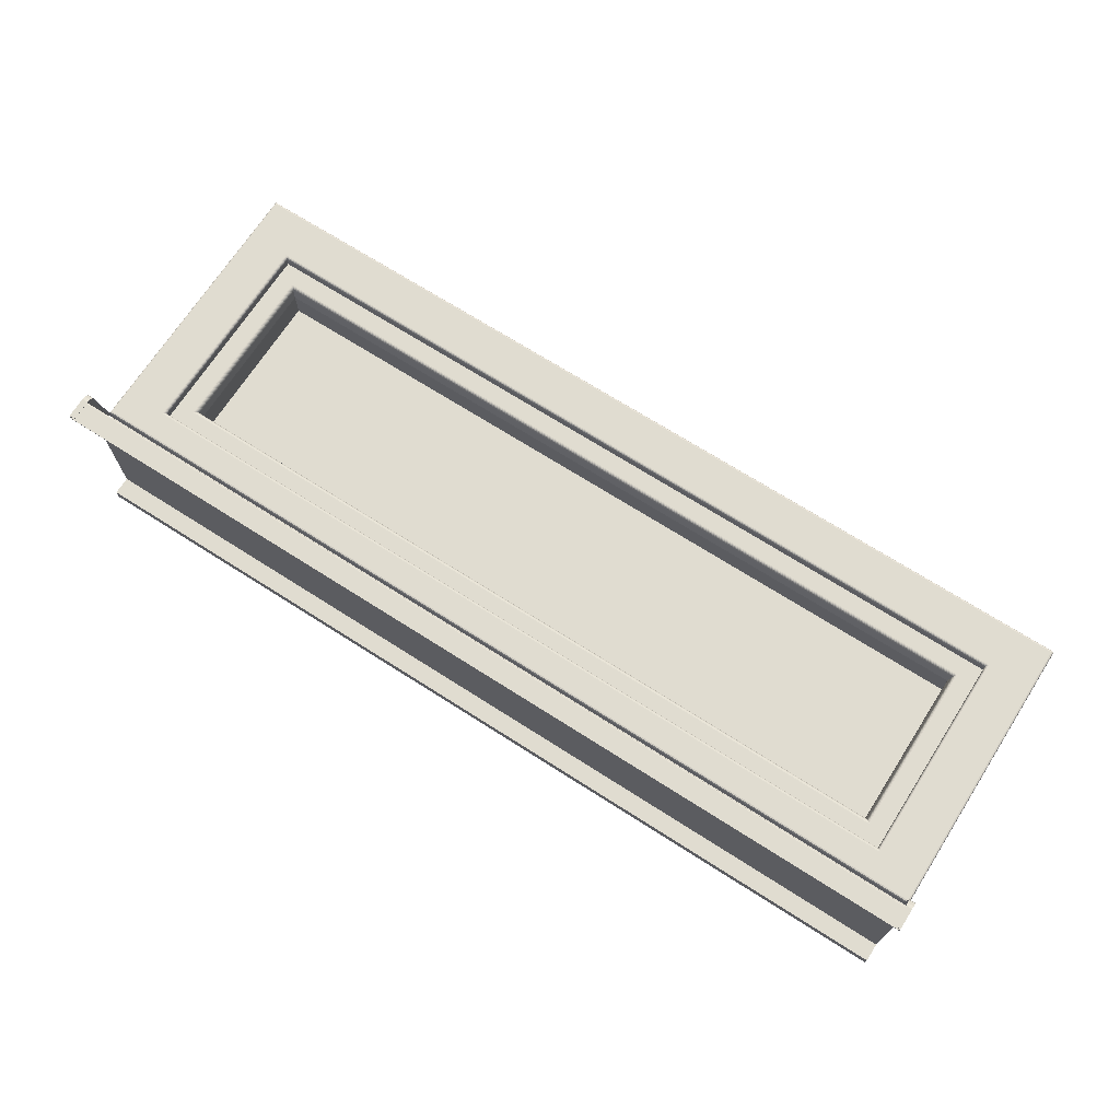
<metadata>
{"format":"obj","ext":"obj","renderer":"f3d","projection":"perspective","resolution":1024,"background":"white","views":[{"elev":69.7,"azim":32.6,"up":"+Z"}]}
</metadata>
<code>
o Okno_kuchyna__019
v -1.375 0.8528 0.6339
v -1.375 0.8503 0.6339
v -1.374 0.8503 0.6339
v -1.374 0.8528 0.6339
v -1.375 0.8527 0.633
v -1.375 0.8503 0.633
v -1.374 0.8527 0.633
v -1.374 0.8503 0.633
v -1.374 0.8527 0.633
v -1.374 0.8503 0.633
v -1.375 0.8527 0.633
v -1.375 0.8503 0.633
v -1.375 0.8527 0.633
v -1.375 0.8503 0.633
v -1.375 0.8527 0.633
v -1.375 0.8503 0.633
v -1.375 0.8527 0.633
v -1.375 0.8503 0.633
v -1.375 0.8527 0.6331
v -1.375 0.8503 0.6331
v -1.375 0.8527 0.6331
v -1.375 0.8503 0.6331
v -1.375 0.8527 0.6331
v -1.375 0.8503 0.6331
v -1.375 0.8527 0.6331
v -1.375 0.8503 0.6331
v -1.375 0.8528 0.6338
v -1.375 0.8503 0.6338
v -1.375 0.8528 0.6338
v -1.375 0.8503 0.6338
v -1.375 0.8528 0.6338
v -1.375 0.8503 0.6338
v -1.375 0.8528 0.6338
v -1.375 0.8503 0.6338
v -1.375 0.8528 0.6338
v -1.375 0.8503 0.6338
v -1.375 0.8528 0.6338
v -1.375 0.8503 0.6338
v -1.375 0.8528 0.6338
v -1.375 0.8503 0.6338
v -1.375 0.8528 0.6338
v -1.375 0.8503 0.6338
v -1.374 0.8528 0.6338
v -1.374 0.8503 0.6338
v -1.375 0.8532 0.6338
v -1.374 0.8532 0.6338
v -1.375 0.8528 0.633
v -1.374 0.8528 0.633
v -1.374 0.8528 0.633
v -1.375 0.8528 0.633
v -1.375 0.8528 0.633
v -1.375 0.8528 0.633
v -1.375 0.8528 0.633
v -1.375 0.8528 0.633
v -1.375 0.8528 0.633
v -1.375 0.8528 0.633
v -1.375 0.8528 0.6331
v -1.375 0.8531 0.6337
v -1.375 0.8531 0.6338
v -1.375 0.8532 0.6338
v -1.375 0.8532 0.6338
v -1.375 0.8532 0.6338
v -1.375 0.8532 0.6338
v -1.375 0.8532 0.6338
v -1.375 0.8532 0.6338
v -1.374 0.8532 0.6338
v -1.375 0.8536 0.6335
v -1.374 0.8536 0.6335
v -1.375 0.8528 0.6329
v -1.374 0.8528 0.6329
v -1.374 0.8529 0.633
v -1.375 0.8529 0.633
v -1.375 0.8529 0.633
v -1.375 0.8529 0.633
v -1.375 0.8529 0.633
v -1.375 0.8529 0.633
v -1.375 0.8529 0.633
v -1.375 0.8529 0.633
v -1.375 0.8529 0.633
v -1.375 0.8535 0.6334
v -1.375 0.8535 0.6334
v -1.375 0.8535 0.6334
v -1.375 0.8535 0.6334
v -1.375 0.8536 0.6334
v -1.375 0.8536 0.6334
v -1.375 0.8536 0.6334
v -1.375 0.8536 0.6334
v -1.374 0.8536 0.6334
v -1.375 0.8537 0.6331
v -1.374 0.8537 0.6331
v -1.375 0.8529 0.6329
v -1.374 0.8529 0.6329
v -1.374 0.8529 0.6329
v -1.375 0.8529 0.6329
v -1.375 0.8529 0.6329
v -1.375 0.8529 0.6329
v -1.375 0.8529 0.6329
v -1.375 0.8529 0.6329
v -1.375 0.8529 0.6329
v -1.375 0.8529 0.6329
v -1.375 0.853 0.6329
v -1.375 0.8537 0.633
v -1.375 0.8537 0.633
v -1.375 0.8537 0.633
v -1.375 0.8537 0.633
v -1.375 0.8537 0.6331
v -1.375 0.8537 0.6331
v -1.375 0.8537 0.6331
v -1.375 0.8537 0.6331
v -1.374 0.8537 0.6331
v -1.375 0.855 0.6253
v -1.374 0.855 0.6253
v -1.375 0.8541 0.6252
v -1.374 0.8541 0.6252
v -1.374 0.8541 0.6252
v -1.375 0.8541 0.6252
v -1.375 0.8541 0.6252
v -1.375 0.8541 0.6252
v -1.375 0.8541 0.6252
v -1.375 0.8541 0.6252
v -1.375 0.8541 0.6252
v -1.375 0.8541 0.6252
v -1.375 0.8541 0.6252
v -1.375 0.8549 0.6253
v -1.375 0.8549 0.6253
v -1.375 0.8549 0.6253
v -1.375 0.8549 0.6253
v -1.375 0.8549 0.6253
v -1.375 0.8549 0.6253
v -1.375 0.8549 0.6253
v -1.375 0.8549 0.6253
v -1.374 0.8549 0.6253
v -1.264 0.8528 0.6339
v -1.265 0.8528 0.6339
v -1.265 0.8503 0.6339
v -1.264 0.8503 0.6339
v -1.264 0.8527 0.633
v -1.264 0.8503 0.633
v -1.265 0.8527 0.633
v -1.265 0.8503 0.633
v -1.265 0.8527 0.633
v -1.265 0.8503 0.633
v -1.264 0.8527 0.633
v -1.264 0.8503 0.633
v -1.264 0.8527 0.633
v -1.264 0.8503 0.633
v -1.264 0.8527 0.633
v -1.264 0.8503 0.633
v -1.264 0.8527 0.633
v -1.264 0.8503 0.633
v -1.264 0.8527 0.6331
v -1.264 0.8503 0.6331
v -1.264 0.8527 0.6331
v -1.264 0.8503 0.6331
v -1.264 0.8527 0.6331
v -1.264 0.8503 0.6331
v -1.264 0.8527 0.6331
v -1.264 0.8503 0.6331
v -1.264 0.8528 0.6338
v -1.264 0.8503 0.6338
v -1.264 0.8528 0.6338
v -1.264 0.8503 0.6338
v -1.264 0.8528 0.6338
v -1.264 0.8503 0.6338
v -1.264 0.8528 0.6338
v -1.264 0.8503 0.6338
v -1.264 0.8528 0.6338
v -1.264 0.8503 0.6338
v -1.264 0.8528 0.6338
v -1.264 0.8503 0.6338
v -1.264 0.8528 0.6338
v -1.264 0.8503 0.6338
v -1.264 0.8528 0.6338
v -1.264 0.8503 0.6338
v -1.265 0.8528 0.6338
v -1.265 0.8503 0.6338
v -1.264 0.8532 0.6338
v -1.265 0.8532 0.6338
v -1.264 0.8528 0.633
v -1.265 0.8528 0.633
v -1.265 0.8528 0.633
v -1.264 0.8528 0.633
v -1.264 0.8528 0.633
v -1.264 0.8528 0.633
v -1.264 0.8528 0.633
v -1.264 0.8528 0.633
v -1.264 0.8528 0.633
v -1.264 0.8528 0.633
v -1.264 0.8528 0.6331
v -1.264 0.8531 0.6337
v -1.264 0.8531 0.6338
v -1.264 0.8532 0.6338
v -1.264 0.8532 0.6338
v -1.264 0.8532 0.6338
v -1.264 0.8532 0.6338
v -1.264 0.8532 0.6338
v -1.264 0.8532 0.6338
v -1.265 0.8532 0.6338
v -1.264 0.8536 0.6335
v -1.265 0.8536 0.6335
v -1.264 0.8528 0.6329
v -1.265 0.8528 0.6329
v -1.265 0.8529 0.633
v -1.264 0.8529 0.633
v -1.264 0.8529 0.633
v -1.264 0.8529 0.633
v -1.264 0.8529 0.633
v -1.264 0.8529 0.633
v -1.264 0.8529 0.633
v -1.264 0.8529 0.633
v -1.264 0.8529 0.633
v -1.264 0.8535 0.6334
v -1.264 0.8535 0.6334
v -1.264 0.8535 0.6334
v -1.264 0.8535 0.6334
v -1.264 0.8536 0.6334
v -1.264 0.8536 0.6334
v -1.264 0.8536 0.6334
v -1.264 0.8536 0.6334
v -1.265 0.8536 0.6334
v -1.264 0.8537 0.6331
v -1.265 0.8537 0.6331
v -1.264 0.8529 0.6329
v -1.265 0.8529 0.6329
v -1.265 0.8529 0.6329
v -1.264 0.8529 0.6329
v -1.264 0.8529 0.6329
v -1.264 0.8529 0.6329
v -1.264 0.8529 0.6329
v -1.264 0.8529 0.6329
v -1.264 0.8529 0.6329
v -1.264 0.8529 0.6329
v -1.264 0.853 0.6329
v -1.264 0.8537 0.633
v -1.264 0.8537 0.633
v -1.264 0.8537 0.633
v -1.264 0.8537 0.633
v -1.264 0.8537 0.6331
v -1.264 0.8537 0.6331
v -1.264 0.8537 0.6331
v -1.264 0.8537 0.6331
v -1.265 0.8537 0.6331
v -1.264 0.855 0.6253
v -1.265 0.855 0.6253
v -1.264 0.8541 0.6252
v -1.265 0.8541 0.6252
v -1.265 0.8541 0.6252
v -1.264 0.8541 0.6252
v -1.264 0.8541 0.6252
v -1.264 0.8541 0.6252
v -1.264 0.8541 0.6252
v -1.264 0.8541 0.6252
v -1.264 0.8541 0.6252
v -1.264 0.8541 0.6252
v -1.264 0.8541 0.6252
v -1.264 0.8549 0.6253
v -1.264 0.8549 0.6253
v -1.264 0.8549 0.6253
v -1.264 0.8549 0.6253
v -1.264 0.8549 0.6253
v -1.264 0.8549 0.6253
v -1.264 0.8549 0.6253
v -1.264 0.8549 0.6253
v -1.265 0.8549 0.6253
v -1.264 0.8503 0.6331
v -1.375 0.8503 0.6331
v -1.375 0.8503 0.633
v -1.264 0.8503 0.633
v -1.375 0.8528 0.633
v -1.264 0.8528 0.633
v -1.375 0.8532 0.6307
v -1.264 0.8532 0.6307
v -1.375 0.8541 0.6252
v -1.264 0.8541 0.6252
v -1.375 0.8529 0.6329
v -1.264 0.8529 0.6329
v -1.264 0.8528 0.6331
v -1.375 0.8528 0.6331
v -1.375 0.8529 0.633
v -1.264 0.8529 0.633
v -1.375 0.8528 0.6331
v -1.264 0.8528 0.6331
v -1.372 0.8871 0.6197
v -1.372 0.8552 0.6197
v -1.375 0.8527 0.6197
v -1.375 0.8896 0.6197
v -1.267 0.8871 0.6197
v -1.264 0.8896 0.6197
v -1.267 0.8552 0.6197
v -1.264 0.8527 0.6197
v -1.372 0.8552 0.6187
v -1.372 0.8871 0.6187
v -1.267 0.8871 0.6187
v -1.267 0.8552 0.6187
v -1.368 0.8596 0.6183
v -1.372 0.8555 0.6183
v -1.372 0.8868 0.6183
v -1.368 0.8827 0.6183
v -1.267 0.8868 0.6183
v -1.271 0.8827 0.6183
v -1.267 0.8555 0.6183
v -1.271 0.8596 0.6183
v -1.368 0.8598 0.6183
v -1.368 0.8824 0.6183
v -1.367 0.8817 0.6183
v -1.367 0.8606 0.6183
v -1.271 0.8824 0.6183
v -1.272 0.8817 0.6183
v -1.271 0.8598 0.6183
v -1.272 0.8606 0.6183
v -1.366 0.8614 0.6201
v -1.366 0.8614 0.6195
v -1.366 0.8809 0.6195
v -1.366 0.8809 0.6201
v -1.273 0.8809 0.6195
v -1.273 0.8809 0.6201
v -1.273 0.8614 0.6195
v -1.273 0.8614 0.6201
v -1.372 0.8871 0.6186
v -1.372 0.8552 0.6186
v -1.372 0.887 0.6186
v -1.372 0.8552 0.6186
v -1.372 0.887 0.6185
v -1.372 0.8552 0.6185
v -1.372 0.887 0.6184
v -1.372 0.8553 0.6184
v -1.372 0.887 0.6184
v -1.372 0.8553 0.6184
v -1.267 0.8871 0.6186
v -1.267 0.887 0.6186
v -1.267 0.887 0.6185
v -1.267 0.887 0.6184
v -1.267 0.887 0.6184
v -1.267 0.8552 0.6186
v -1.267 0.8552 0.6186
v -1.267 0.8552 0.6185
v -1.267 0.8553 0.6184
v -1.267 0.8553 0.6184
v -1.372 0.8554 0.6183
v -1.372 0.8868 0.6183
v -1.372 0.8554 0.6183
v -1.372 0.8869 0.6183
v -1.372 0.8553 0.6183
v -1.372 0.8869 0.6183
v -1.372 0.8553 0.6184
v -1.372 0.887 0.6184
v -1.267 0.8868 0.6183
v -1.267 0.8869 0.6183
v -1.267 0.8869 0.6183
v -1.267 0.887 0.6184
v -1.267 0.8554 0.6183
v -1.267 0.8554 0.6183
v -1.267 0.8553 0.6183
v -1.267 0.8553 0.6184
v -1.368 0.8826 0.6184
v -1.368 0.8826 0.6185
v -1.368 0.8597 0.6185
v -1.368 0.8597 0.6184
v -1.271 0.8826 0.6184
v -1.271 0.8826 0.6185
v -1.271 0.8597 0.6184
v -1.271 0.8597 0.6185
v -1.368 0.8598 0.6184
v -1.368 0.8825 0.6184
v -1.271 0.8825 0.6184
v -1.271 0.8598 0.6184
v -1.368 0.8827 0.6183
v -1.368 0.8596 0.6183
v -1.271 0.8827 0.6183
v -1.271 0.8596 0.6183
v -1.368 0.8598 0.6183
v -1.368 0.8825 0.6183
v -1.271 0.8825 0.6183
v -1.271 0.8598 0.6183
v -1.368 0.8826 0.6183
v -1.368 0.8596 0.6183
v -1.368 0.8826 0.6183
v -1.368 0.8597 0.6183
v -1.271 0.8826 0.6183
v -1.271 0.8826 0.6183
v -1.271 0.8596 0.6183
v -1.271 0.8597 0.6183
v -1.368 0.8598 0.6183
v -1.368 0.8825 0.6183
v -1.368 0.8598 0.6183
v -1.368 0.8825 0.6183
v -1.271 0.8825 0.6183
v -1.271 0.8825 0.6183
v -1.271 0.8598 0.6183
v -1.271 0.8598 0.6183
v -1.367 0.8815 0.6184
v -1.367 0.8608 0.6184
v -1.367 0.8813 0.6185
v -1.367 0.861 0.6185
v -1.366 0.8811 0.6186
v -1.366 0.8612 0.6186
v -1.272 0.8815 0.6184
v -1.273 0.8813 0.6185
v -1.273 0.8811 0.6186
v -1.272 0.8608 0.6184
v -1.273 0.861 0.6185
v -1.273 0.8612 0.6186
v -1.366 0.8614 0.6192
v -1.366 0.8809 0.6192
v -1.366 0.8613 0.6189
v -1.366 0.881 0.6189
v -1.273 0.8809 0.6192
v -1.273 0.881 0.6189
v -1.273 0.8614 0.6192
v -1.273 0.8613 0.6189
v -1.366 0.8809 0.6236
v -1.366 0.8614 0.6236
v -1.273 0.8809 0.6236
v -1.273 0.8614 0.6236
v -1.273 0.8614 0.6201
v -1.366 0.8614 0.6201
v -1.366 0.8809 0.6201
v -1.273 0.8809 0.6201
v -1.375 0.8527 0.6252
v -1.375 0.8896 0.6252
v -1.264 0.8896 0.6252
v -1.264 0.8527 0.6252
v -1.375 0.8549 0.6252
v -1.264 0.8549 0.6252
v -1.375 0.8549 0.6262
v -1.375 0.8896 0.6262
v -1.264 0.8549 0.6262
v -1.264 0.8896 0.6262
v -1.369 0.8582 0.6266
v -1.369 0.884 0.6266
v -1.375 0.8893 0.6266
v -1.375 0.8552 0.6266
v -1.27 0.8582 0.6266
v -1.265 0.8552 0.6266
v -1.27 0.884 0.6266
v -1.265 0.8893 0.6266
v -1.369 0.8586 0.6252
v -1.369 0.8837 0.6252
v -1.369 0.8837 0.6261
v -1.369 0.8586 0.6261
v -1.27 0.8586 0.6252
v -1.27 0.8586 0.6261
v -1.27 0.8837 0.6252
v -1.27 0.8837 0.6261
v -1.367 0.8607 0.6252
v -1.367 0.8815 0.6252
v -1.272 0.8607 0.6252
v -1.272 0.8815 0.6252
v -1.366 0.8612 0.6247
v -1.273 0.8612 0.6247
v -1.366 0.8811 0.6247
v -1.273 0.8811 0.6247
v -1.367 0.8609 0.6252
v -1.367 0.8814 0.6252
v -1.273 0.8609 0.6252
v -1.273 0.8814 0.6252
v -1.367 0.861 0.6252
v -1.367 0.8813 0.6252
v -1.367 0.861 0.6251
v -1.367 0.8812 0.6251
v -1.366 0.8611 0.625
v -1.366 0.8812 0.625
v -1.366 0.8612 0.6249
v -1.366 0.8811 0.6249
v -1.273 0.861 0.6252
v -1.273 0.861 0.6251
v -1.273 0.8611 0.625
v -1.273 0.8612 0.6249
v -1.273 0.8813 0.6252
v -1.273 0.8812 0.6251
v -1.273 0.8812 0.625
v -1.273 0.8811 0.6249
v -1.369 0.8837 0.6262
v -1.369 0.8586 0.6262
v -1.27 0.8586 0.6262
v -1.27 0.8837 0.6262
v -1.369 0.8837 0.6263
v -1.369 0.8586 0.6263
v -1.369 0.8838 0.6264
v -1.369 0.8585 0.6264
v -1.369 0.8838 0.6265
v -1.369 0.8584 0.6265
v -1.369 0.8839 0.6266
v -1.369 0.8584 0.6266
v -1.27 0.8586 0.6263
v -1.27 0.8585 0.6264
v -1.27 0.8584 0.6265
v -1.27 0.8584 0.6266
v -1.27 0.8837 0.6263
v -1.27 0.8838 0.6264
v -1.27 0.8838 0.6265
v -1.27 0.8839 0.6266
v -1.375 0.8894 0.6265
v -1.375 0.855 0.6265
v -1.264 0.855 0.6265
v -1.264 0.8894 0.6265
v -1.375 0.8895 0.6264
v -1.375 0.855 0.6264
v -1.264 0.855 0.6264
v -1.264 0.8895 0.6264
v -1.375 0.8527 0.6197
v -1.264 0.8527 0.6197
v -1.264 0.8542 0.6197
v -1.375 0.8542 0.6197
v -1.375 0.8527 0.6101
v -1.264 0.8527 0.6101
v -1.264 0.8505 0.6101
v -1.375 0.8505 0.6101
v -1.375 0.8505 0.6087
v -1.264 0.8505 0.6087
v -1.264 0.8542 0.6123
v -1.375 0.8542 0.6123
v -1.375 0.8529 0.6087
v -1.375 0.8542 0.61
v -1.375 0.8541 0.6095
v -1.375 0.854 0.6091
v -1.375 0.8537 0.6089
v -1.375 0.8533 0.6087
v -1.264 0.8529 0.6087
v -1.264 0.8542 0.61
v -1.264 0.8541 0.6095
v -1.264 0.854 0.6091
v -1.264 0.8537 0.6089
v -1.264 0.8533 0.6087
f 415 416 417 418
f 311 312 313 314
f 314 313 315 316
f 316 315 317 318
f 318 317 312 311
f 1 2 3 4
f 5 6 2 1
f 7 8 6 5
f 9 10 8 7
f 11 12 10 9
f 13 14 12 11
f 15 16 14 13
f 17 18 16 15
f 19 20 18 17
f 21 22 20 19
f 23 24 22 21
f 25 26 24 23
f 27 28 26 25
f 29 30 28 27
f 31 32 30 29
f 33 34 32 31
f 35 36 34 33
f 37 38 36 35
f 39 40 38 37
f 41 42 40 39
f 43 44 42 41
f 4 3 44 43
f 45 1 4 46
f 47 5 1 45
f 48 7 5 47
f 49 9 7 48
f 50 11 9 49
f 51 13 11 50
f 52 15 13 51
f 53 17 15 52
f 54 19 17 53
f 55 21 19 54
f 56 23 21 55
f 57 25 23 56
f 58 27 25 57
f 59 29 27 58
f 60 31 29 59
f 61 33 31 60
f 62 35 33 61
f 63 37 35 62
f 64 39 37 63
f 65 41 39 64
f 66 43 41 65
f 46 4 43 66
f 67 45 46 68
f 69 47 45 67
f 70 48 47 69
f 71 49 48 70
f 72 50 49 71
f 73 51 50 72
f 74 52 51 73
f 75 53 52 74
f 76 54 53 75
f 77 55 54 76
f 78 56 55 77
f 79 57 56 78
f 80 58 57 79
f 81 59 58 80
f 82 60 59 81
f 83 61 60 82
f 84 62 61 83
f 85 63 62 84
f 86 64 63 85
f 87 65 64 86
f 88 66 65 87
f 68 46 66 88
f 89 67 68 90
f 91 69 67 89
f 92 70 69 91
f 93 71 70 92
f 94 72 71 93
f 95 73 72 94
f 96 74 73 95
f 97 75 74 96
f 98 76 75 97
f 99 77 76 98
f 100 78 77 99
f 101 79 78 100
f 102 80 79 101
f 103 81 80 102
f 104 82 81 103
f 105 83 82 104
f 106 84 83 105
f 107 85 84 106
f 108 86 85 107
f 109 87 86 108
f 110 88 87 109
f 90 68 88 110
f 111 89 90 112
f 113 91 89 111
f 114 92 91 113
f 115 93 92 114
f 116 94 93 115
f 117 95 94 116
f 118 96 95 117
f 119 97 96 118
f 120 98 97 119
f 121 99 98 120
f 122 100 99 121
f 123 101 100 122
f 124 102 101 123
f 125 103 102 124
f 126 104 103 125
f 127 105 104 126
f 128 106 105 127
f 129 107 106 128
f 130 108 107 129
f 131 109 108 130
f 132 110 109 131
f 112 90 110 132
f 42 44 3 2
f 8 10 12 6
f 6 12 14 16
f 6 16 18 20
f 6 20 22 24
f 6 24 26 28
f 2 6 28 30
f 2 30 32 34
f 2 34 36 38
f 2 38 40 42
f 116 115 114 113
f 117 116 113 118
f 119 118 113 120
f 121 120 113 122
f 123 122 113 124
f 124 113 111 125
f 126 125 111 127
f 128 127 111 129
f 130 129 111 131
f 131 111 112 132
f 133 134 135 136
f 137 133 136 138
f 139 137 138 140
f 141 139 140 142
f 143 141 142 144
f 145 143 144 146
f 147 145 146 148
f 149 147 148 150
f 151 149 150 152
f 153 151 152 154
f 155 153 154 156
f 157 155 156 158
f 159 157 158 160
f 161 159 160 162
f 163 161 162 164
f 165 163 164 166
f 167 165 166 168
f 169 167 168 170
f 171 169 170 172
f 173 171 172 174
f 175 173 174 176
f 134 175 176 135
f 177 178 134 133
f 179 177 133 137
f 180 179 137 139
f 181 180 139 141
f 182 181 141 143
f 183 182 143 145
f 184 183 145 147
f 185 184 147 149
f 186 185 149 151
f 187 186 151 153
f 188 187 153 155
f 189 188 155 157
f 190 189 157 159
f 191 190 159 161
f 192 191 161 163
f 193 192 163 165
f 194 193 165 167
f 195 194 167 169
f 196 195 169 171
f 197 196 171 173
f 198 197 173 175
f 178 198 175 134
f 199 200 178 177
f 201 199 177 179
f 202 201 179 180
f 203 202 180 181
f 204 203 181 182
f 205 204 182 183
f 206 205 183 184
f 207 206 184 185
f 208 207 185 186
f 209 208 186 187
f 210 209 187 188
f 211 210 188 189
f 212 211 189 190
f 213 212 190 191
f 214 213 191 192
f 215 214 192 193
f 216 215 193 194
f 217 216 194 195
f 218 217 195 196
f 219 218 196 197
f 220 219 197 198
f 200 220 198 178
f 221 222 200 199
f 223 221 199 201
f 224 223 201 202
f 225 224 202 203
f 226 225 203 204
f 227 226 204 205
f 228 227 205 206
f 229 228 206 207
f 230 229 207 208
f 231 230 208 209
f 232 231 209 210
f 233 232 210 211
f 234 233 211 212
f 235 234 212 213
f 236 235 213 214
f 237 236 214 215
f 238 237 215 216
f 239 238 216 217
f 240 239 217 218
f 241 240 218 219
f 242 241 219 220
f 222 242 220 200
f 243 244 222 221
f 245 243 221 223
f 246 245 223 224
f 247 246 224 225
f 248 247 225 226
f 249 248 226 227
f 250 249 227 228
f 251 250 228 229
f 252 251 229 230
f 253 252 230 231
f 254 253 231 232
f 255 254 232 233
f 256 255 233 234
f 257 256 234 235
f 258 257 235 236
f 259 258 236 237
f 260 259 237 238
f 261 260 238 239
f 262 261 239 240
f 263 262 240 241
f 264 263 241 242
f 244 264 242 222
f 144 142 140 138
f 146 144 138 148
f 150 148 138 152
f 154 152 138 156
f 158 156 138 160
f 160 138 136 162
f 164 162 136 166
f 168 166 136 170
f 172 170 136 174
f 174 136 135 176
f 263 264 244 243
f 246 247 248 245
f 245 248 249 250
f 245 250 251 252
f 245 252 253 254
f 245 254 255 256
f 243 245 256 257
f 243 257 258 259
f 243 259 260 261
f 243 261 262 263
f 265 266 267 268
f 268 267 269 270
f 270 269 271 272
f 272 271 273 274
f 274 273 275 276
f 277 278 266 265
f 279 280 276 275
f 281 282 280 279
f 278 277 282 281
f 283 284 285 286
f 287 283 286 288
f 289 287 288 290
f 284 289 290 285
f 291 284 283 292
f 292 283 287 293
f 293 287 289 294
f 294 289 284 291
f 295 296 297 298
f 298 297 299 300
f 300 299 301 302
f 302 301 296 295
f 303 304 305 306
f 304 307 308 305
f 307 309 310 308
f 309 303 306 310
f 319 320 291 292
f 321 322 320 319
f 323 324 322 321
f 325 326 324 323
f 327 328 326 325
f 329 319 292 293
f 330 321 319 329
f 331 323 321 330
f 332 325 323 331
f 333 327 325 332
f 334 329 293 294
f 335 330 329 334
f 336 331 330 335
f 337 332 331 336
f 338 333 332 337
f 320 334 294 291
f 322 335 334 320
f 324 336 335 322
f 326 337 336 324
f 328 338 337 326
f 339 340 297 296
f 341 342 340 339
f 343 344 342 341
f 345 346 344 343
f 328 327 346 345
f 340 347 299 297
f 342 348 347 340
f 344 349 348 342
f 346 350 349 344
f 327 333 350 346
f 347 351 301 299
f 348 352 351 347
f 349 353 352 348
f 350 354 353 349
f 333 338 354 350
f 351 339 296 301
f 352 341 339 351
f 353 343 341 352
f 354 345 343 353
f 338 328 345 354
f 355 356 357 358
f 359 360 356 355
f 361 362 360 359
f 358 357 362 361
f 363 357 356 364
f 364 356 360 365
f 365 360 362 366
f 366 362 357 363
f 298 367 368 295
f 300 369 367 298
f 302 370 369 300
f 295 368 370 302
f 303 371 372 304
f 304 372 373 307
f 307 373 374 309
f 309 374 371 303
f 367 375 376 368
f 375 377 378 376
f 377 355 358 378
f 369 379 375 367
f 379 380 377 375
f 380 359 355 377
f 370 381 379 369
f 381 382 380 379
f 382 361 359 380
f 368 376 381 370
f 376 378 382 381
f 378 358 361 382
f 371 383 384 372
f 383 385 386 384
f 385 363 364 386
f 372 384 387 373
f 384 386 388 387
f 386 364 365 388
f 373 387 389 374
f 387 388 390 389
f 388 365 366 390
f 374 389 383 371
f 389 390 385 383
f 390 366 363 385
f 391 392 306 305
f 393 394 392 391
f 395 396 394 393
f 397 391 305 308
f 398 393 391 397
f 399 395 393 398
f 400 397 308 310
f 401 398 397 400
f 402 399 398 401
f 392 400 310 306
f 394 401 400 392
f 396 402 401 394
f 403 404 313 312
f 405 406 404 403
f 396 395 406 405
f 404 407 315 313
f 406 408 407 404
f 395 399 408 406
f 407 409 317 315
f 408 410 409 407
f 399 402 410 408
f 409 403 312 317
f 410 405 403 409
f 402 396 405 410
f 419 420 286 285
f 290 288 421 422
f 422 419 285 290
f 424 423 419 422
f 425 426 420 423
f 427 425 423 424
f 428 427 424 421
f 429 430 431 432
f 433 429 432 434
f 435 433 434 436
f 430 435 436 431
f 437 438 439 440
f 441 437 440 442
f 443 441 442 444
f 438 443 444 439
f 445 446 438 437
f 447 445 437 441
f 448 447 441 443
f 446 448 443 438
f 412 449 450 414
f 411 451 449 412
f 413 452 451 411
f 414 450 452 413
f 445 453 454 446
f 447 455 453 445
f 448 456 455 447
f 446 454 456 448
f 453 457 458 454
f 457 459 460 458
f 459 461 462 460
f 461 463 464 462
f 463 449 451 464
f 455 465 457 453
f 465 466 459 457
f 466 467 461 459
f 467 468 463 461
f 468 450 449 463
f 456 469 465 455
f 469 470 466 465
f 470 471 467 466
f 471 472 468 467
f 472 452 450 468
f 454 458 469 456
f 458 460 470 469
f 460 462 471 470
f 462 464 472 471
f 464 451 452 472
f 439 473 474 440
f 440 474 475 442
f 442 475 476 444
f 444 476 473 439
f 473 477 478 474
f 477 479 480 478
f 479 481 482 480
f 481 483 484 482
f 483 430 429 484
f 474 478 485 475
f 478 480 486 485
f 480 482 487 486
f 482 484 488 487
f 484 429 433 488
f 475 485 489 476
f 485 486 490 489
f 486 487 491 490
f 487 488 492 491
f 488 433 435 492
f 476 489 477 473
f 489 490 479 477
f 490 491 481 479
f 491 492 483 481
f 492 435 430 483
f 431 493 494 432
f 432 494 495 434
f 434 495 496 436
f 436 496 493 431
f 493 497 498 494
f 497 426 425 498
f 494 498 499 495
f 498 425 427 499
f 495 499 500 496
f 499 427 428 500
f 496 500 497 493
f 500 428 426 497
f 501 502 503 504
f 501 505 506 502
f 507 508 509 510
f 503 511 512 504
f 506 505 508 507
f 505 501 504 513
f 512 514 515 504
f 504 515 516 517
f 504 517 518 513
f 505 513 509 508
f 513 519 510 509
f 511 503 502 520
f 520 502 506 510
f 506 507 510
f 521 520 510 522
f 523 522 510 524
f 519 524 510
f 524 519 513 518
f 523 524 518 517
f 522 523 517 516
f 521 522 516 515
f 520 521 515 514
f 520 514 512 511
f 426 428 421 288 286 420
f 411 412 311 314
f 413 411 314 316
f 414 413 316 318
f 412 414 318 311

</code>
